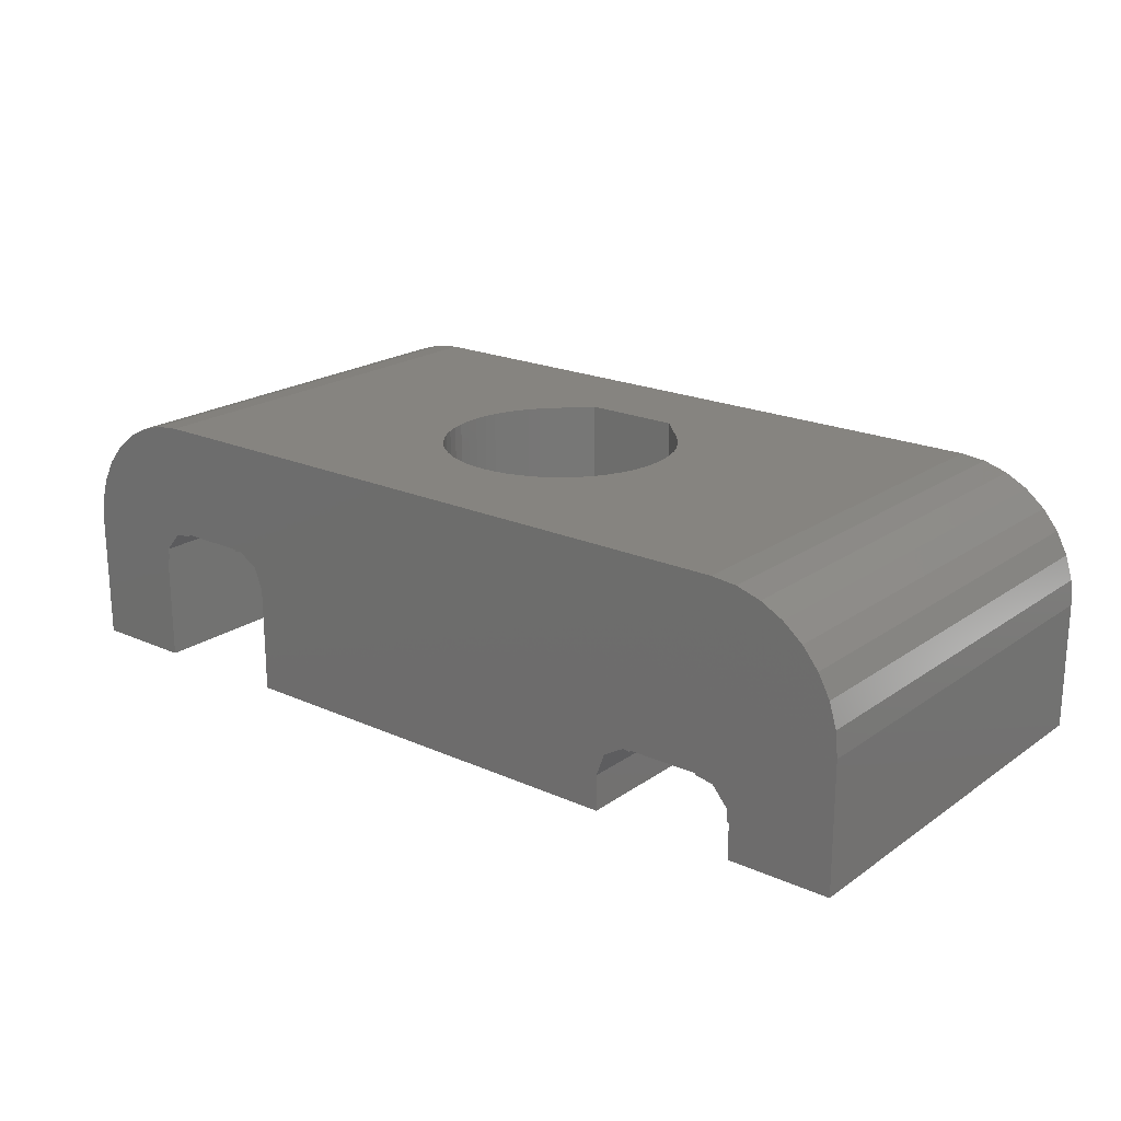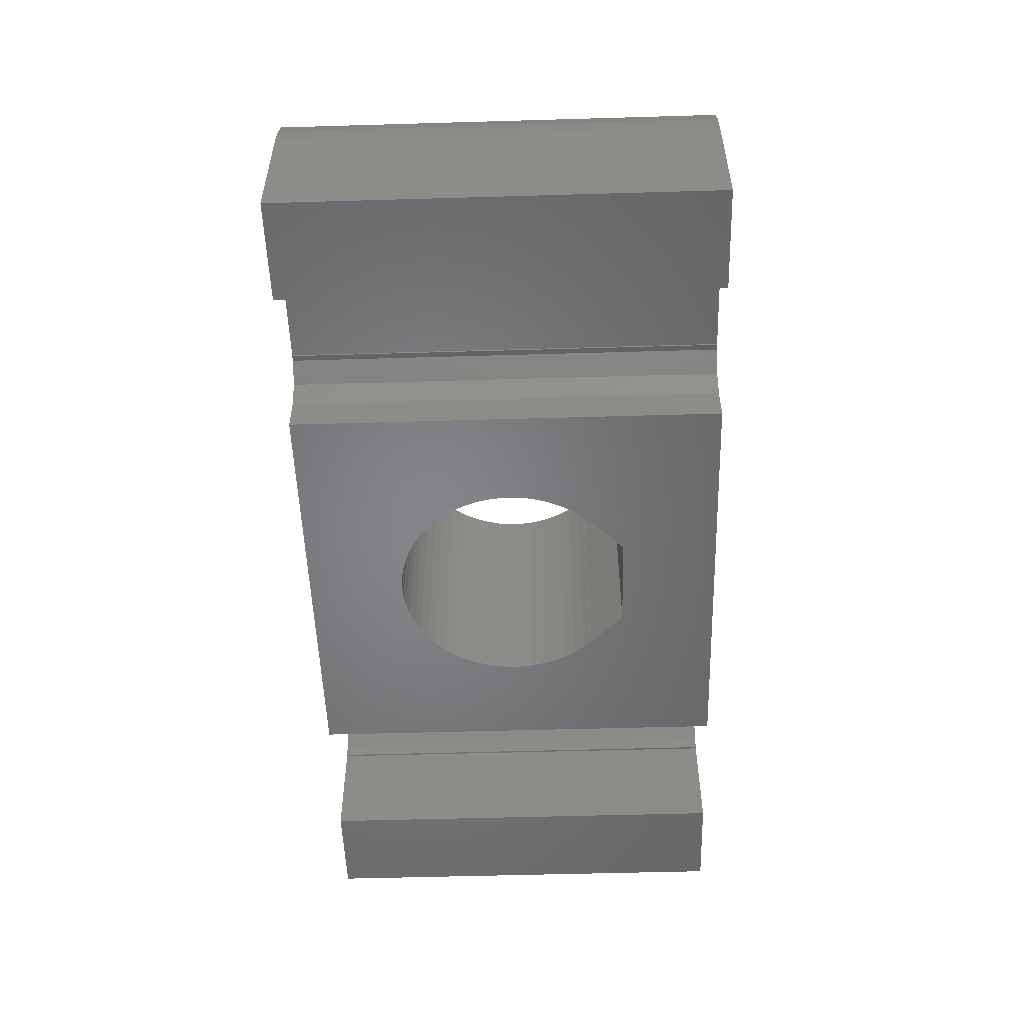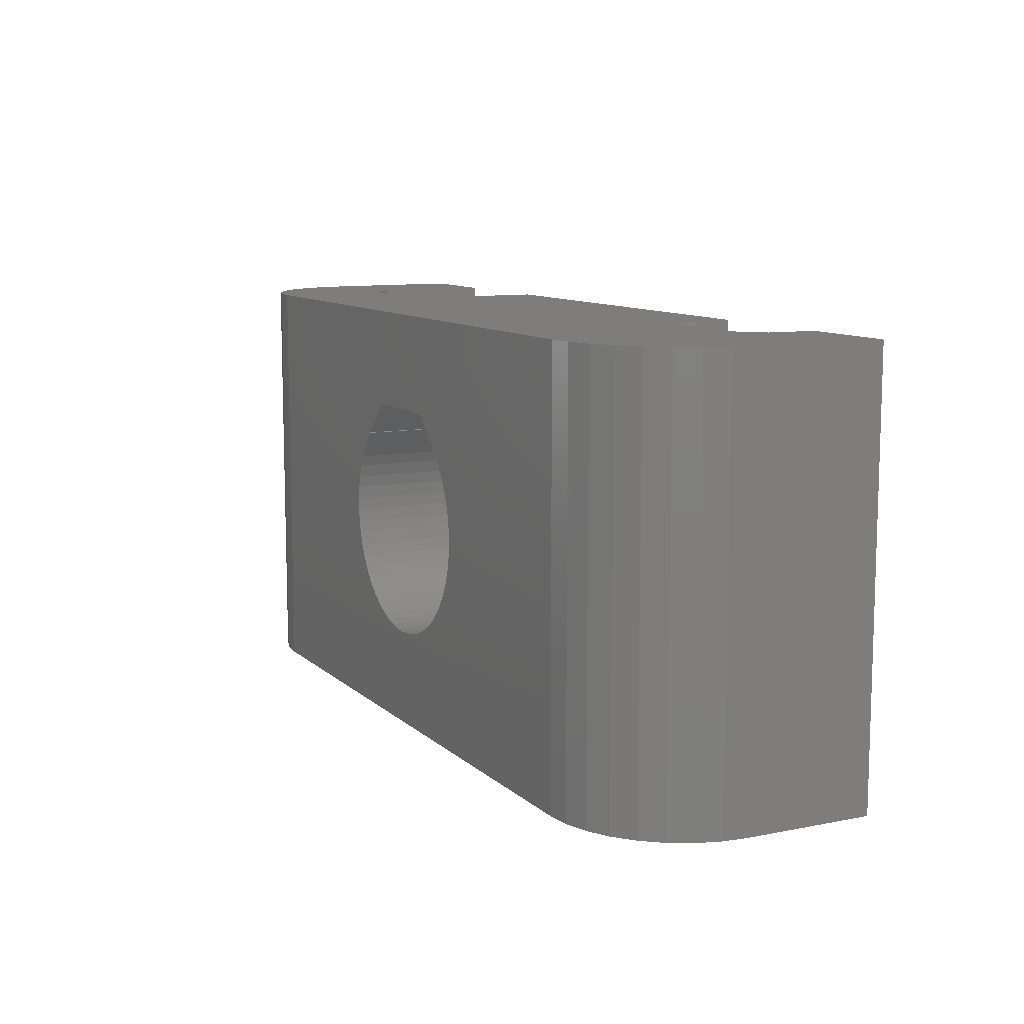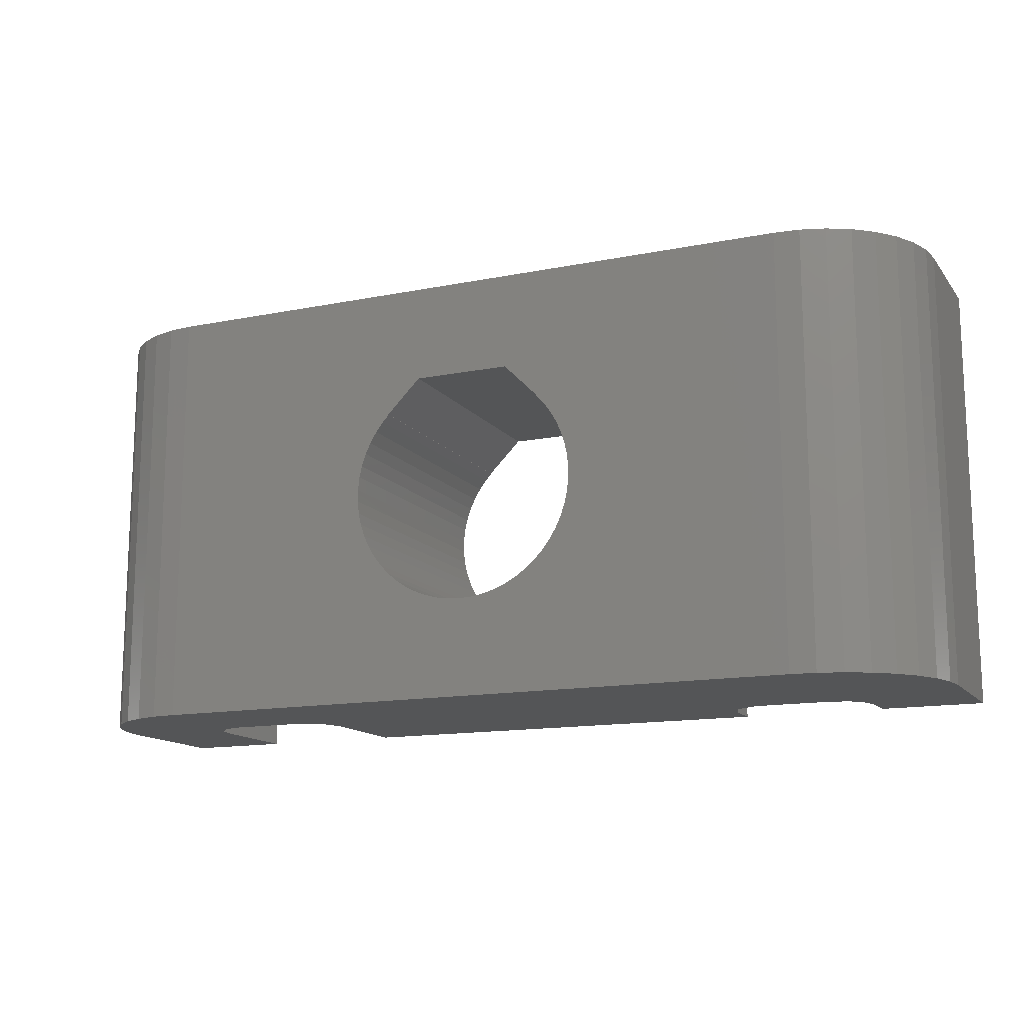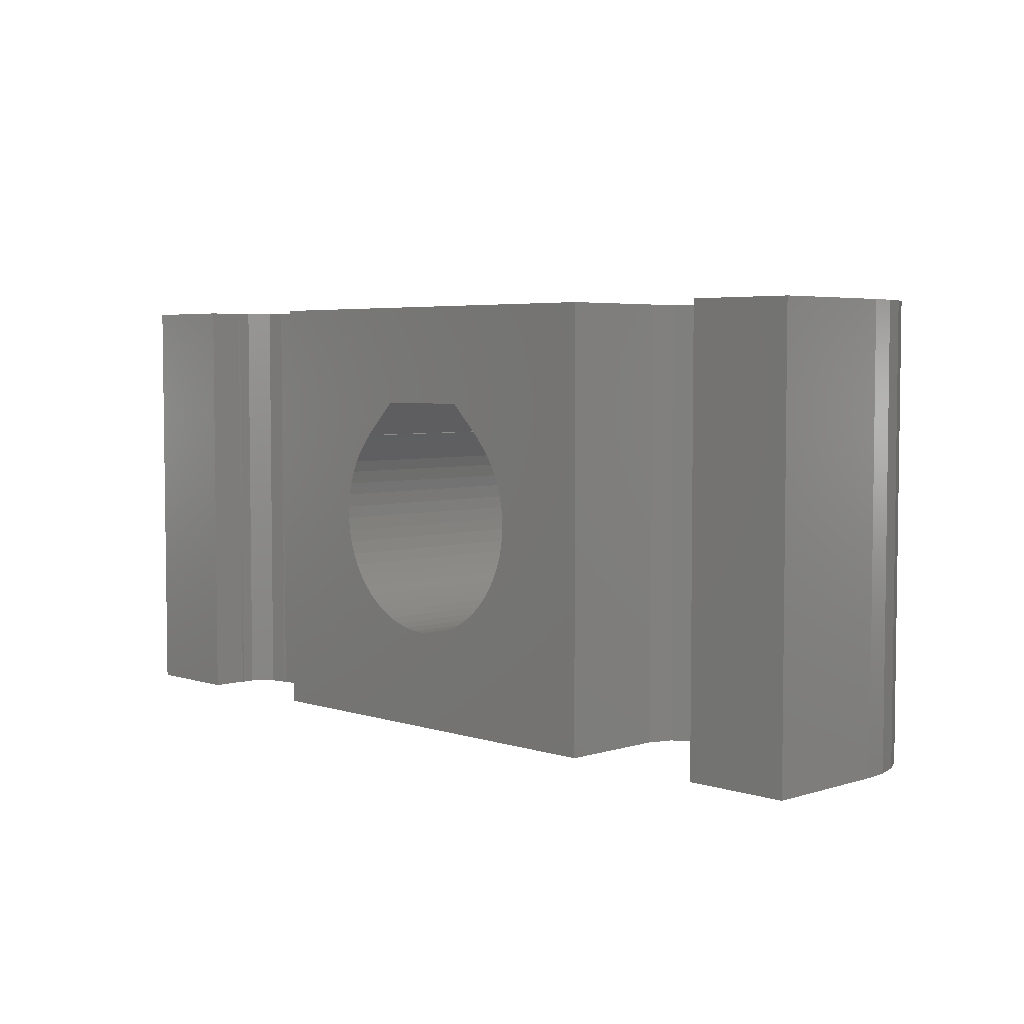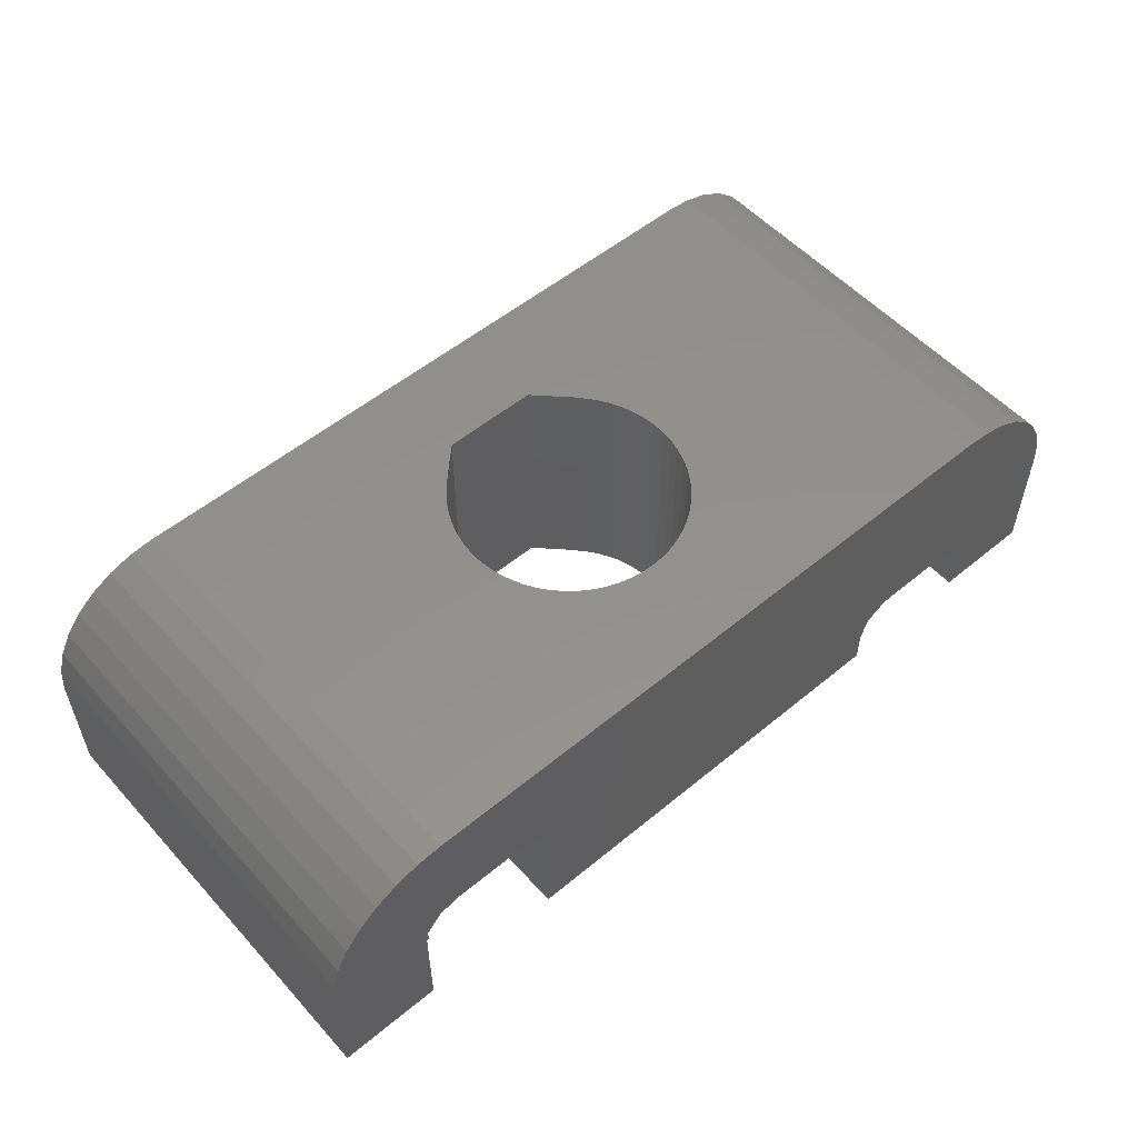
<metadata>
{"format":"stl","ext":"stl","renderer":"f3d","projection":"perspective","resolution":1024,"background":"white","views":[{"elev":20.6,"azim":-141.1,"up":"+Y"},{"elev":-52.4,"azim":-88.2,"up":"+Y"},{"elev":10.2,"azim":-116.6,"up":"+Z"},{"elev":-14.0,"azim":-156.1,"up":"+Z"},{"elev":4.5,"azim":45.6,"up":"+Z"},{"elev":54.3,"azim":138.8,"up":"+Y"}]}
</metadata>
<code>
# stl→obj: 190 verts, 380 faces
v -9 0 8.4
v -9 0 0
v -7 0 0
v -7 0 8.4
v -9 2.5 0
v -8.952 2.988 0
v -8.81 3.457 0
v -8.579 3.889 0
v -8.268 4.268 0
v -7.889 4.579 0
v -7.457 4.81 0
v -7 0.7 0
v -6.988 4.952 0
v -6.958 0.939 0
v -6.5 5 0
v -4.364 1.15 0
v 6.5 5 0
v -4.2 0.7 0
v 8.268 4.268 0
v 8.579 3.889 0
v 4.9 2.8 0
v 8.81 3.457 0
v 6.65 2.706 0
v 8.952 2.988 0
v 6.958 2.339 0
v 9 2.5 0
v 7 0 0
v 9 0 0
v 7 2.1 0
v 6.958 2.1 0
v 4.364 2.55 0
v 4.2 2.1 0
v 6.3 2.768 0
v 6.3 2.8 0
v 4.2 0 0
v -4.2 0 0
v 4.778 2.789 0
v 4.9 2.768 0
v 6.988 4.952 0
v 7.457 4.81 0
v 7.889 4.579 0
v -4.778 1.389 0
v -6.3 1.4 0
v -4.9 1.4 0
v -6.65 1.306 0
v -6.3 1.368 0
v -4.9 1.368 0
v -6.958 0.7 0
v -9 2.5 8.4
v -6.958 0.7 8.4
v -7 0.7 8.4
v -6.958 0.939 8.4
v -6.65 1.306 8.4
v -6.3 1.368 8.4
v -6.3 1.4 8.4
v -4.9 1.4 8.4
v -4.778 1.389 8.4
v -4.9 1.368 8.4
v 4.2 0 8.4
v -4.364 1.15 8.4
v -4.2 0.7 8.4
v -4.2 0 8.4
v 4.2 2.1 8.4
v 4.364 2.55 8.4
v 4.778 2.789 8.4
v 4.9 2.8 8.4
v 4.9 2.768 8.4
v 8.952 2.988 8.4
v 6.3 2.8 8.4
v 6.65 2.706 8.4
v 6.3 2.768 8.4
v 9 2.5 8.4
v 9 0 8.4
v 6.958 2.339 8.4
v 7 2.1 8.4
v 6.958 2.1 8.4
v 7 0 8.4
v 8.81 3.457 8.4
v 8.579 3.889 8.4
v 8.268 4.268 8.4
v 7.889 4.579 8.4
v 7.457 4.81 8.4
v 6.988 4.952 8.4
v 6.5 5 8.4
v -6.5 5 8.4
v -6.988 4.952 8.4
v -7.457 4.81 8.4
v -7.889 4.579 8.4
v -8.268 4.268 8.4
v -8.579 3.889 8.4
v -8.81 3.457 8.4
v -8.952 2.988 8.4
v 0.7267 0 2.028
v -2.287 0 4.081
v 0.9652 0 2.123
v -2.287 0 4.319
v -2.259 0 4.577
v -2.208 0 4.806
v 1.176 0 2.235
v -2.125 0 5.052
v -2.025 0 5.269
v -1.894 0 5.488
v -1.748 0 5.679
v -1.626 0 5.826
v -1.617 0 5.817
v -0.952 0 6.5
v 1.617 0 5.817
v 1.748 0 5.679
v 1.626 0 5.826
v 1.747 0 2.719
v 1.573 0 2.535
v 0.952 0 6.5
v 2.287 0 4.081
v 2.259 0 3.823
v 2.287 0 4.319
v 2.259 0 4.577
v 1.894 0 5.488
v 2.208 0 4.806
v 2.025 0 5.269
v 2.125 0 5.052
v 1.389 0 2.379
v 2.208 0 3.594
v 2.125 0 3.348
v 2.025 0 3.131
v 1.894 0 2.912
v 0.4951 0 1.964
v 0.2474 0 1.923
v 0 0 1.91
v -0.2474 0 1.923
v -0.4951 0 1.964
v -0.7267 0 2.028
v -0.9652 0 2.123
v -1.176 0 2.235
v -1.389 0 2.379
v -1.573 0 2.535
v -1.747 0 2.719
v -1.894 0 2.912
v -2.025 0 3.131
v -2.125 0 3.348
v -2.208 0 3.594
v -2.259 0 3.823
v 0.952 5 6.5
v -2.287 5 4.319
v -2.287 5 4.081
v -2.259 5 3.823
v -2.208 5 3.594
v -2.125 5 3.348
v -2.025 5 3.131
v -1.894 5 2.912
v -1.747 5 2.719
v -1.573 5 2.535
v -1.389 5 2.379
v -1.176 5 2.235
v -0.9652 5 2.123
v -0.7267 5 2.028
v -0.4951 5 1.964
v 0 5 1.91
v -0.2474 5 1.923
v 0.2474 5 1.923
v 0.4951 5 1.964
v 0.7267 5 2.028
v 0.9652 5 2.123
v 1.176 5 2.235
v 1.389 5 2.379
v 1.573 5 2.535
v 2.025 5 3.131
v 1.894 5 2.912
v -2.125 5 5.052
v -2.025 5 5.269
v 1.747 5 2.719
v -1.894 5 5.488
v 2.125 5 3.348
v -1.748 5 5.679
v 2.208 5 3.594
v -1.617 5 5.817
v 2.259 5 3.823
v 2.287 5 4.081
v 2.287 5 4.319
v 2.259 5 4.577
v 2.208 5 4.806
v 2.125 5 5.052
v 2.025 5 5.269
v 1.894 5 5.488
v -1.626 5 5.826
v -0.952 5 6.5
v 1.748 5 5.679
v 1.617 5 5.817
v 1.626 5 5.826
v -2.208 5 4.806
v -2.259 5 4.577
f 1 2 3
f 4 1 3
f 2 5 3
f 3 5 6
f 3 6 7
f 3 7 8
f 3 8 9
f 3 9 10
f 3 10 11
f 12 11 13
f 14 13 15
f 16 15 17
f 18 19 20
f 21 20 22
f 23 22 24
f 25 24 26
f 27 26 28
f 29 26 27
f 30 26 29
f 18 31 32
f 23 24 25
f 33 22 23
f 21 22 34
f 34 22 33
f 35 36 32
f 37 20 21
f 37 21 38
f 16 39 40
f 16 40 41
f 16 41 19
f 16 19 18
f 18 20 37
f 18 37 31
f 16 17 39
f 42 15 16
f 43 15 44
f 44 15 42
f 45 43 46
f 47 44 42
f 45 15 43
f 14 15 45
f 12 13 14
f 12 14 48
f 3 11 12
f 25 26 30
f 18 32 36
f 2 1 5
f 5 1 49
f 49 1 4
f 50 49 51
f 51 49 4
f 52 49 50
f 53 49 52
f 54 49 53
f 55 49 54
f 56 49 55
f 57 49 56
f 57 56 58
f 59 49 57
f 59 57 60
f 59 60 61
f 59 61 62
f 63 49 59
f 64 49 63
f 65 49 64
f 66 49 65
f 66 65 67
f 68 49 66
f 68 66 69
f 70 69 71
f 72 69 70
f 73 70 74
f 75 74 76
f 73 74 75
f 73 75 77
f 72 70 73
f 68 69 72
f 78 49 68
f 79 49 78
f 80 49 79
f 81 49 80
f 82 49 81
f 83 49 82
f 84 49 83
f 85 49 84
f 86 49 85
f 87 49 86
f 88 49 87
f 89 49 88
f 90 49 89
f 91 49 90
f 92 49 91
f 12 51 4
f 3 12 4
f 48 50 51
f 12 48 51
f 14 52 50
f 48 14 50
f 45 53 52
f 14 45 52
f 46 54 53
f 45 46 53
f 43 55 54
f 46 43 54
f 44 56 55
f 43 44 55
f 56 44 58
f 58 44 47
f 42 57 58
f 47 42 58
f 16 60 57
f 42 16 57
f 61 60 18
f 18 60 16
f 61 18 62
f 62 18 36
f 93 36 35
f 62 36 94
f 95 93 35
f 62 94 96
f 62 96 97
f 62 97 98
f 99 95 35
f 62 98 100
f 62 100 101
f 62 101 102
f 62 102 103
f 104 62 105
f 106 62 104
f 107 108 109
f 59 62 106
f 110 111 35
f 59 112 109
f 113 114 35
f 115 113 35
f 59 109 108
f 116 115 35
f 59 108 117
f 118 116 35
f 59 117 119
f 59 120 35
f 59 119 120
f 120 118 35
f 111 121 35
f 114 122 35
f 122 123 35
f 123 124 35
f 124 125 35
f 125 110 35
f 106 112 59
f 126 36 93
f 127 36 126
f 128 36 127
f 129 36 128
f 130 36 129
f 131 36 130
f 132 36 131
f 133 36 132
f 134 36 133
f 135 36 134
f 136 36 135
f 137 36 136
f 138 36 137
f 139 36 138
f 140 36 139
f 141 36 140
f 94 36 141
f 103 105 62
f 121 99 35
f 59 35 32
f 63 59 32
f 63 32 31
f 64 63 31
f 64 31 37
f 65 64 37
f 65 37 38
f 67 65 38
f 67 38 21
f 66 67 21
f 66 21 34
f 69 66 34
f 33 71 34
f 34 71 69
f 71 33 23
f 70 71 23
f 23 25 70
f 70 25 74
f 30 76 25
f 25 76 74
f 76 30 29
f 75 76 29
f 27 77 29
f 29 77 75
f 28 73 77
f 27 28 77
f 26 72 73
f 28 26 73
f 68 72 26
f 24 68 26
f 78 68 24
f 22 78 24
f 79 78 22
f 20 79 22
f 80 79 20
f 19 80 20
f 80 19 81
f 81 19 41
f 81 41 82
f 82 41 40
f 82 40 83
f 83 40 39
f 83 39 84
f 84 39 17
f 142 85 84
f 15 85 143
f 15 143 144
f 15 144 145
f 15 145 146
f 15 146 147
f 15 147 148
f 15 148 149
f 15 149 150
f 15 150 151
f 15 151 152
f 15 152 153
f 15 153 154
f 15 154 155
f 15 155 17
f 155 156 17
f 157 17 158
f 159 17 157
f 160 17 159
f 161 17 160
f 162 17 161
f 163 17 162
f 164 17 163
f 165 17 164
f 166 17 167
f 168 85 169
f 165 170 17
f 170 167 17
f 169 85 171
f 17 166 84
f 166 172 84
f 171 85 173
f 172 174 84
f 173 85 175
f 174 176 84
f 176 177 84
f 177 178 84
f 178 179 84
f 179 180 84
f 180 181 84
f 181 182 84
f 182 183 84
f 184 85 185
f 183 186 84
f 186 187 84
f 187 188 84
f 188 142 84
f 175 85 184
f 185 85 142
f 189 85 168
f 190 85 189
f 143 85 190
f 158 17 156
f 13 86 15
f 15 86 85
f 11 87 13
f 13 87 86
f 10 88 11
f 11 88 87
f 9 89 10
f 10 89 88
f 8 90 9
f 9 90 89
f 7 91 8
f 8 91 90
f 6 92 7
f 7 92 91
f 5 49 6
f 6 49 92
f 144 143 96
f 94 144 96
f 144 94 141
f 145 144 141
f 140 146 145
f 141 140 145
f 146 140 139
f 147 146 139
f 138 148 147
f 139 138 147
f 148 138 137
f 149 148 137
f 136 150 149
f 137 136 149
f 150 136 135
f 151 150 135
f 134 152 151
f 135 134 151
f 152 134 133
f 153 152 133
f 132 154 153
f 133 132 153
f 154 132 131
f 155 154 131
f 130 156 155
f 131 130 155
f 156 130 129
f 158 156 129
f 128 157 158
f 129 128 158
f 157 128 127
f 159 157 127
f 126 160 159
f 127 126 159
f 160 126 93
f 161 160 93
f 95 162 161
f 93 95 161
f 162 95 99
f 163 162 99
f 121 164 163
f 99 121 163
f 164 121 111
f 165 164 111
f 170 165 110
f 110 165 111
f 110 125 170
f 170 125 167
f 166 167 124
f 124 167 125
f 124 123 166
f 166 123 172
f 174 172 122
f 122 172 123
f 122 114 174
f 174 114 176
f 177 176 113
f 113 176 114
f 113 115 177
f 177 115 178
f 178 115 179
f 179 115 116
f 118 180 116
f 116 180 179
f 180 118 181
f 181 118 120
f 119 182 120
f 120 182 181
f 182 119 183
f 183 119 117
f 108 186 117
f 117 186 183
f 186 108 187
f 187 108 107
f 188 187 109
f 109 187 107
f 188 109 142
f 142 109 112
f 142 112 185
f 185 112 106
f 184 185 106
f 104 184 106
f 105 175 184
f 104 105 184
f 105 103 173
f 175 105 173
f 171 173 103
f 102 171 103
f 102 101 169
f 171 102 169
f 168 169 101
f 100 168 101
f 100 98 189
f 168 100 189
f 190 189 98
f 97 190 98
f 97 96 143
f 190 97 143

</code>
